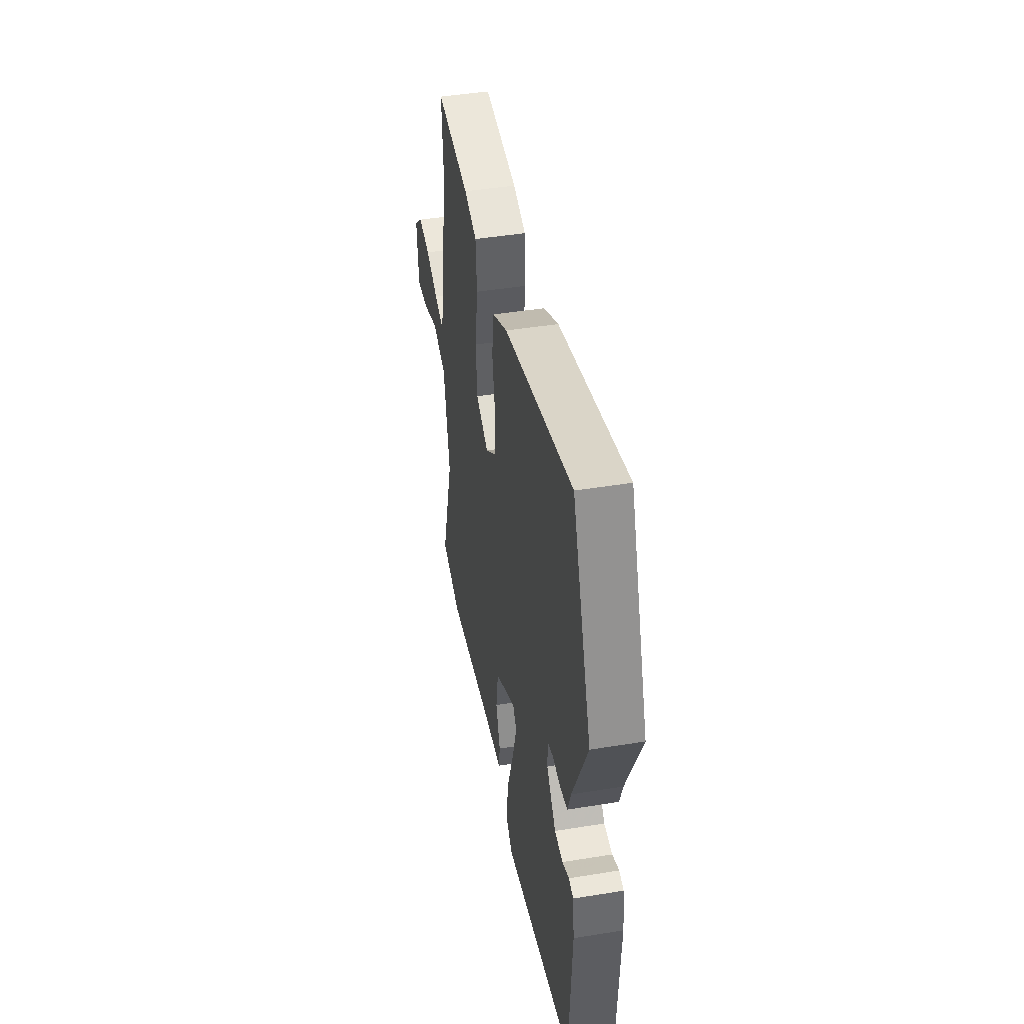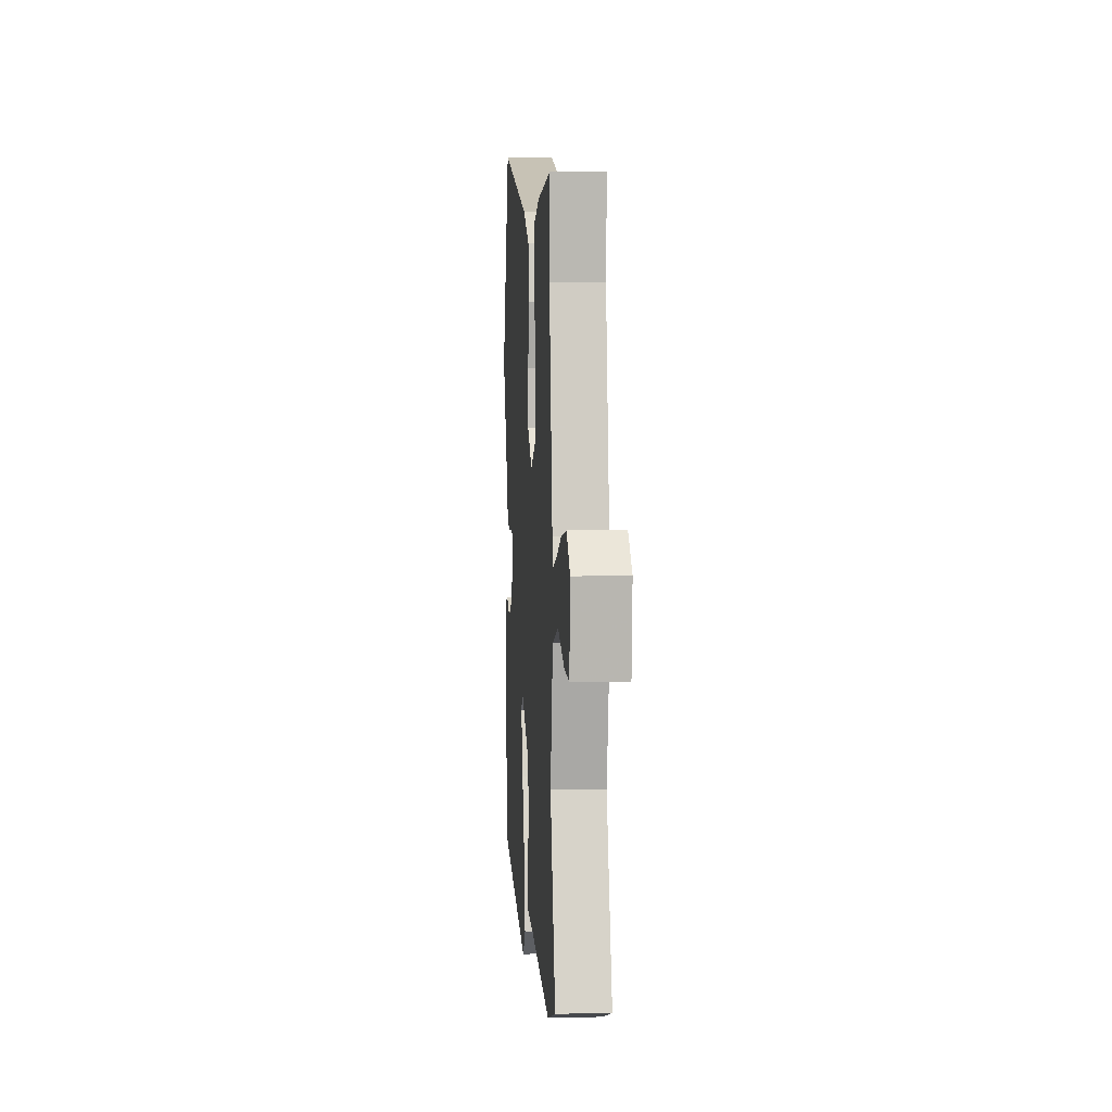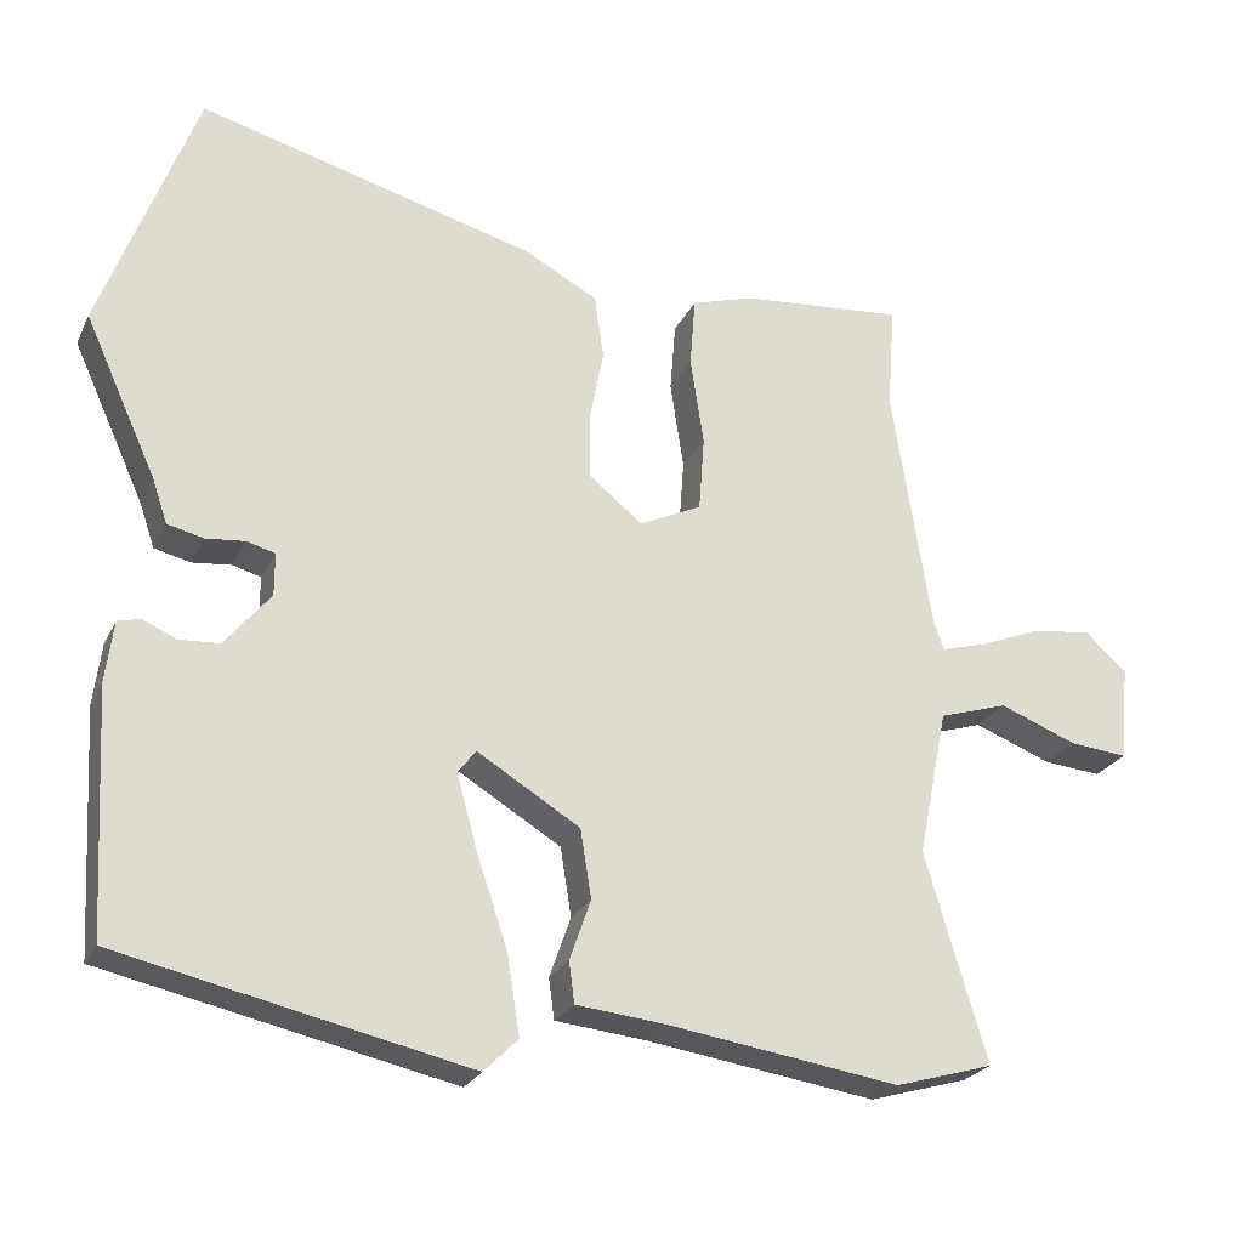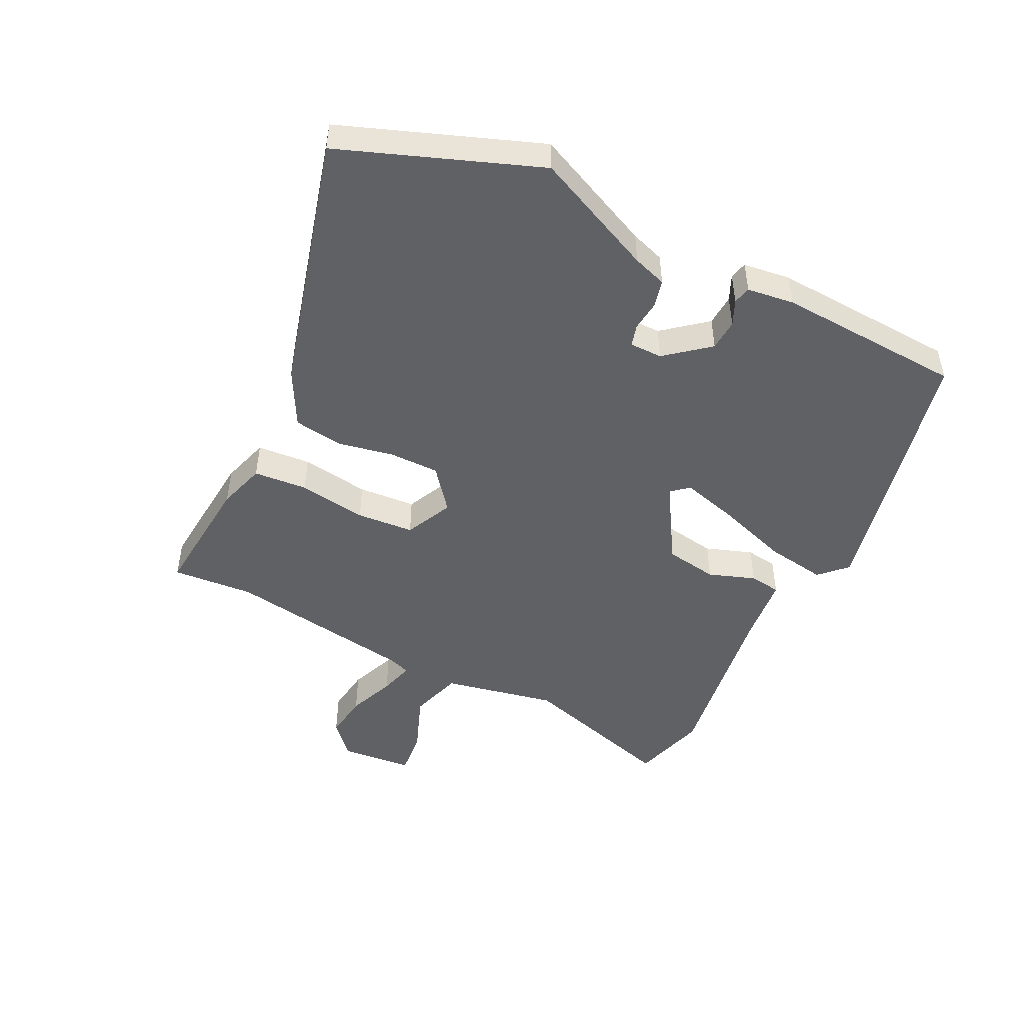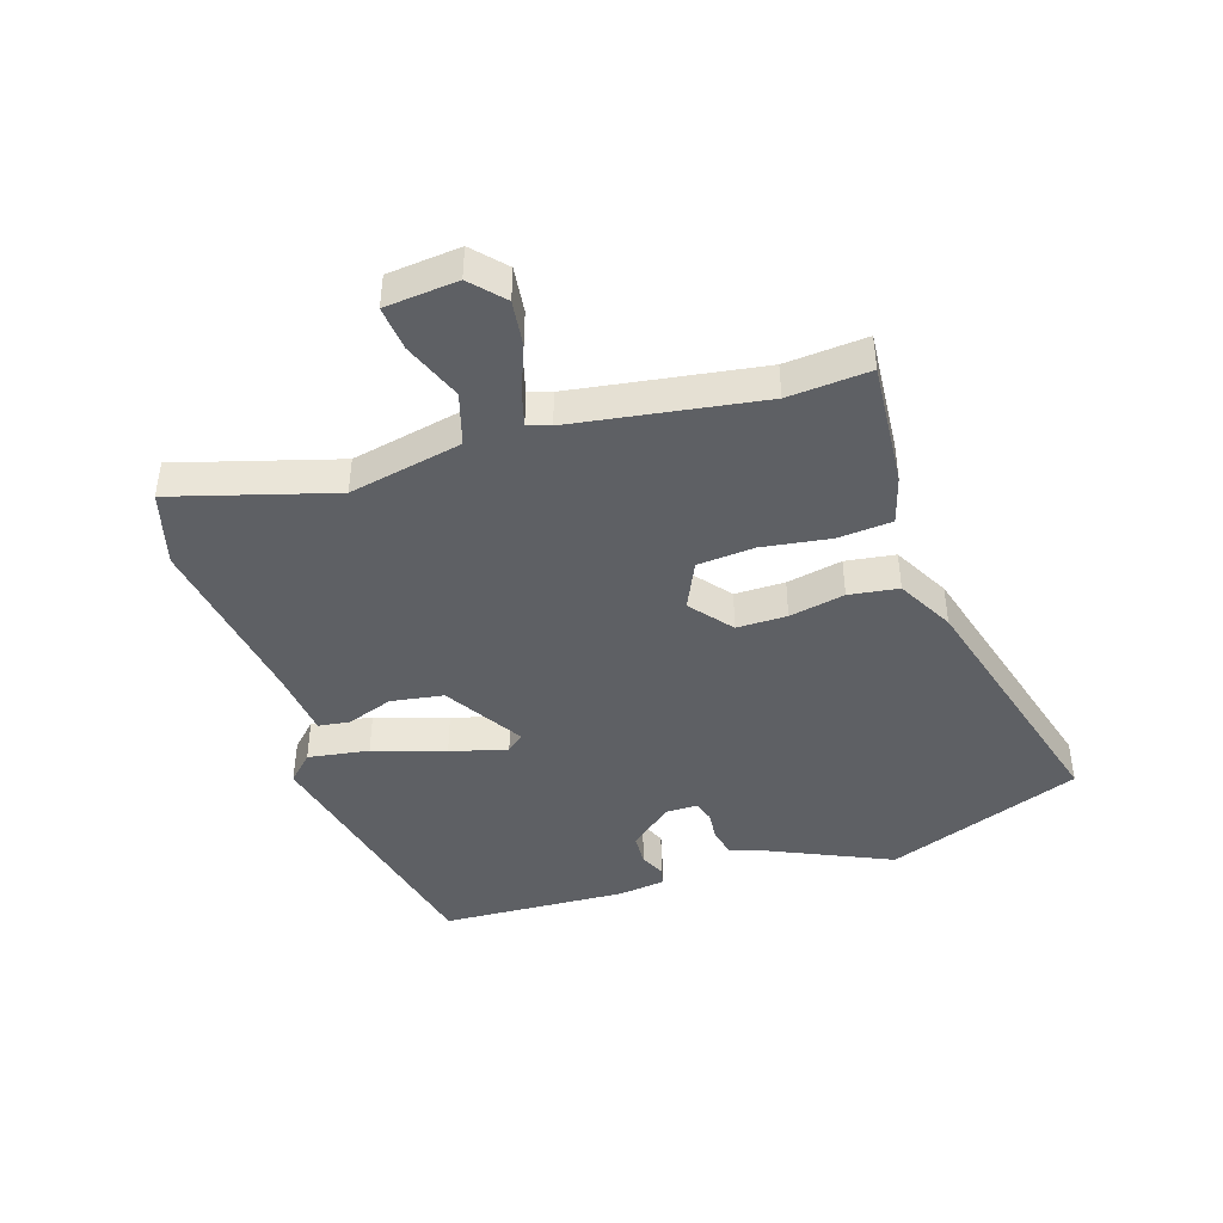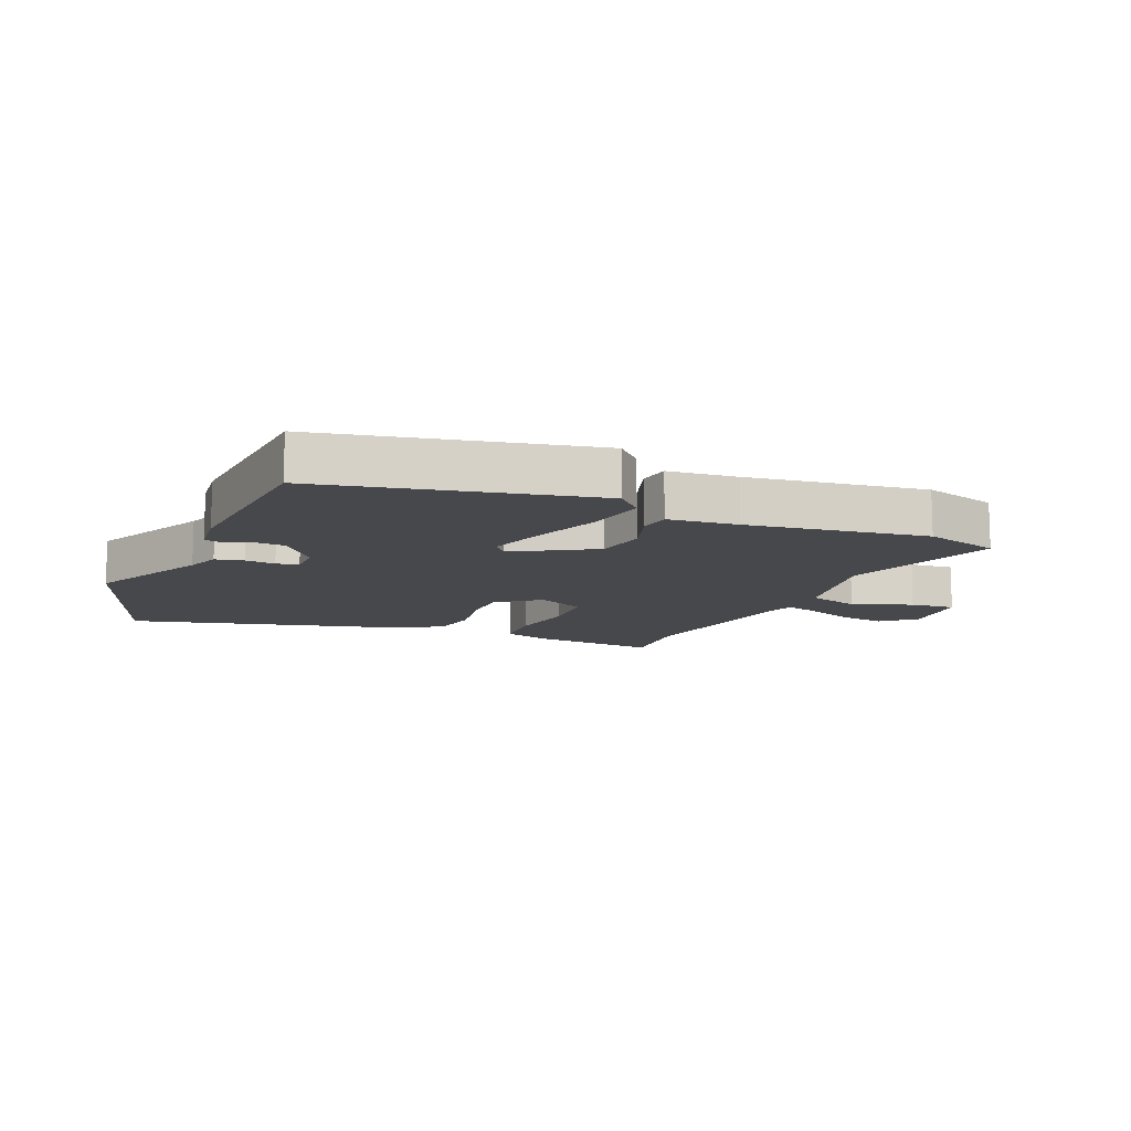
<metadata>
{"format":"obj","ext":"obj","renderer":"f3d","projection":"perspective","resolution":1024,"background":"white","views":[{"elev":44.8,"azim":79.3,"up":"+Z"},{"elev":3.8,"azim":-94.2,"up":"+Z"},{"elev":-24.3,"azim":159.3,"up":"+Z"},{"elev":-48.1,"azim":63.7,"up":"+Y"},{"elev":-43.1,"azim":-71.9,"up":"+Y"},{"elev":-11.6,"azim":156.3,"up":"+Y"}]}
</metadata>
<code>
v -0.465 0.07 -0.51
v -0.59 0.07 -0.474
v -0.512 0.07 -0.211
v -0.55 0.07 -0.024
v -0.637 0.07 0.003
v -0.735 0.07 -0.035
v -0.809 0.07 -0.042
v -0.82 0.07 0.078
v -0.767 0.07 0.126
v -0.691 0.07 0.116
v -0.613 0.07 0.085
v -0.556 0.07 0.069
v -0.543 0.07 0.106
v -0.494 0.07 0.417
v -0.504 0.07 0.552
v -0.296 0.07 0.534
v -0.217 0.07 0.51
v -0.21 0.07 0.421
v -0.227 0.07 0.308
v -0.22 0.07 0.213
v -0.141 0.07 0.176
v -0.072 0.07 0.231
v -0.072 0.07 0.314
v -0.09 0.07 0.406
v -0.078 0.07 0.488
v 0.016 0.07 0.538
v 0.443 0.07 0.653
v 0.564 0.07 0.329
v 0.472 0.07 0.128
v 0.453 0.07 0.072
v 0.407 0.07 0.061
v 0.357 0.07 0.066
v 0.321 0.07 0.056
v 0.321 0.07 0.002
v 0.379 0.07 -0.069
v 0.431 0.07 -0.072
v 0.473 0.07 -0.053
v 0.502 0.07 -0.06
v 0.512 0.07 -0.138
v 0.495 0.07 -0.446
v 0.052 0.07 -0.544
v 0.009 0.07 -0.501
v 0.025 0.07 -0.4
v 0.065 0.07 -0.282
v 0.091 0.07 -0.188
v 0.067 0.07 -0.159
v -0.063 0.07 -0.238
v -0.077 0.07 -0.325
v -0.05 0.07 -0.402
v -0.057 0.07 -0.454
v -0.171 0.07 -0.466
v -0.465 0 -0.51
v -0.59 0 -0.474
v -0.512 0 -0.211
v -0.55 0 -0.024
v -0.637 0 0.003
v -0.735 0 -0.035
v -0.809 0 -0.042
v -0.82 0 0.078
v -0.767 0 0.126
v -0.691 0 0.116
v -0.613 0 0.085
v -0.556 0 0.069
v -0.543 0 0.106
v -0.494 0 0.417
v -0.504 0 0.552
v -0.296 0 0.534
v -0.217 0 0.51
v -0.21 0 0.421
v -0.227 0 0.308
v -0.22 0 0.213
v -0.141 0 0.176
v -0.072 0 0.231
v -0.072 0 0.314
v -0.09 0 0.406
v -0.078 0 0.488
v 0.016 0 0.538
v 0.443 0 0.653
v 0.564 0 0.329
v 0.472 0 0.128
v 0.453 0 0.072
v 0.407 0 0.061
v 0.357 0 0.066
v 0.321 0 0.056
v 0.321 0 0.002
v 0.379 0 -0.069
v 0.431 0 -0.072
v 0.473 0 -0.053
v 0.502 0 -0.06
v 0.512 0 -0.138
v 0.495 0 -0.446
v 0.052 0 -0.544
v 0.009 0 -0.501
v 0.025 0 -0.4
v 0.065 0 -0.282
v 0.091 0 -0.188
v 0.067 0 -0.159
v -0.063 0 -0.238
v -0.077 0 -0.325
v -0.05 0 -0.402
v -0.057 0 -0.454
v -0.171 0 -0.466
f 48 49 50 51
f 1 2 3
f 51 1 3
f 48 51 3
f 47 48 3
f 46 47 3 4
f 42 43 44
f 41 42 44
f 40 41 44
f 39 40 44
f 38 39 44
f 37 38 44
f 36 37 44
f 35 36 44 45
f 34 35 45 46
f 29 30 31 32
f 29 32 33
f 28 29 33
f 27 28 33
f 26 27 33
f 25 26 33
f 24 25 33
f 23 24 33
f 33 34 46
f 23 33 46
f 22 23 46
f 17 18 19
f 16 17 19
f 15 16 19
f 14 15 19
f 13 14 19 20
f 12 13 20 21
f 9 10 11
f 8 9 11
f 7 8 11
f 6 7 11
f 5 6 11
f 5 11 12
f 4 5 12 21
f 21 22 46
f 4 21 46
f 102 101 100 99
f 54 53 52
f 54 52 102
f 54 102 99
f 54 99 98
f 55 54 98 97
f 95 94 93
f 95 93 92
f 95 92 91
f 95 91 90
f 95 90 89
f 95 89 88
f 95 88 87
f 96 95 87 86
f 97 96 86 85
f 83 82 81 80
f 84 83 80
f 84 80 79
f 84 79 78
f 84 78 77
f 84 77 76
f 84 76 75
f 84 75 74
f 97 85 84
f 97 84 74
f 97 74 73
f 70 69 68
f 70 68 67
f 70 67 66
f 70 66 65
f 71 70 65 64
f 72 71 64 63
f 62 61 60
f 62 60 59
f 62 59 58
f 62 58 57
f 62 57 56
f 63 62 56
f 72 63 56 55
f 97 73 72
f 97 72 55
f 1 52 53 2
f 2 53 54 3
f 3 54 55 4
f 4 55 56 5
f 5 56 57 6
f 6 57 58 7
f 7 58 59 8
f 8 59 60 9
f 9 60 61 10
f 10 61 62 11
f 11 62 63 12
f 12 63 64 13
f 13 64 65 14
f 14 65 66 15
f 15 66 67 16
f 16 67 68 17
f 17 68 69 18
f 18 69 70 19
f 19 70 71 20
f 20 71 72 21
f 21 72 73 22
f 22 73 74 23
f 23 74 75 24
f 24 75 76 25
f 25 76 77 26
f 26 77 78 27
f 27 78 79 28
f 28 79 80 29
f 29 80 81 30
f 30 81 82 31
f 31 82 83 32
f 32 83 84 33
f 33 84 85 34
f 34 85 86 35
f 35 86 87 36
f 36 87 88 37
f 37 88 89 38
f 38 89 90 39
f 39 90 91 40
f 40 91 92 41
f 41 92 93 42
f 42 93 94 43
f 43 94 95 44
f 44 95 96 45
f 45 96 97 46
f 46 97 98 47
f 47 98 99 48
f 48 99 100 49
f 49 100 101 50
f 50 101 102 51
f 51 102 52 1

</code>
